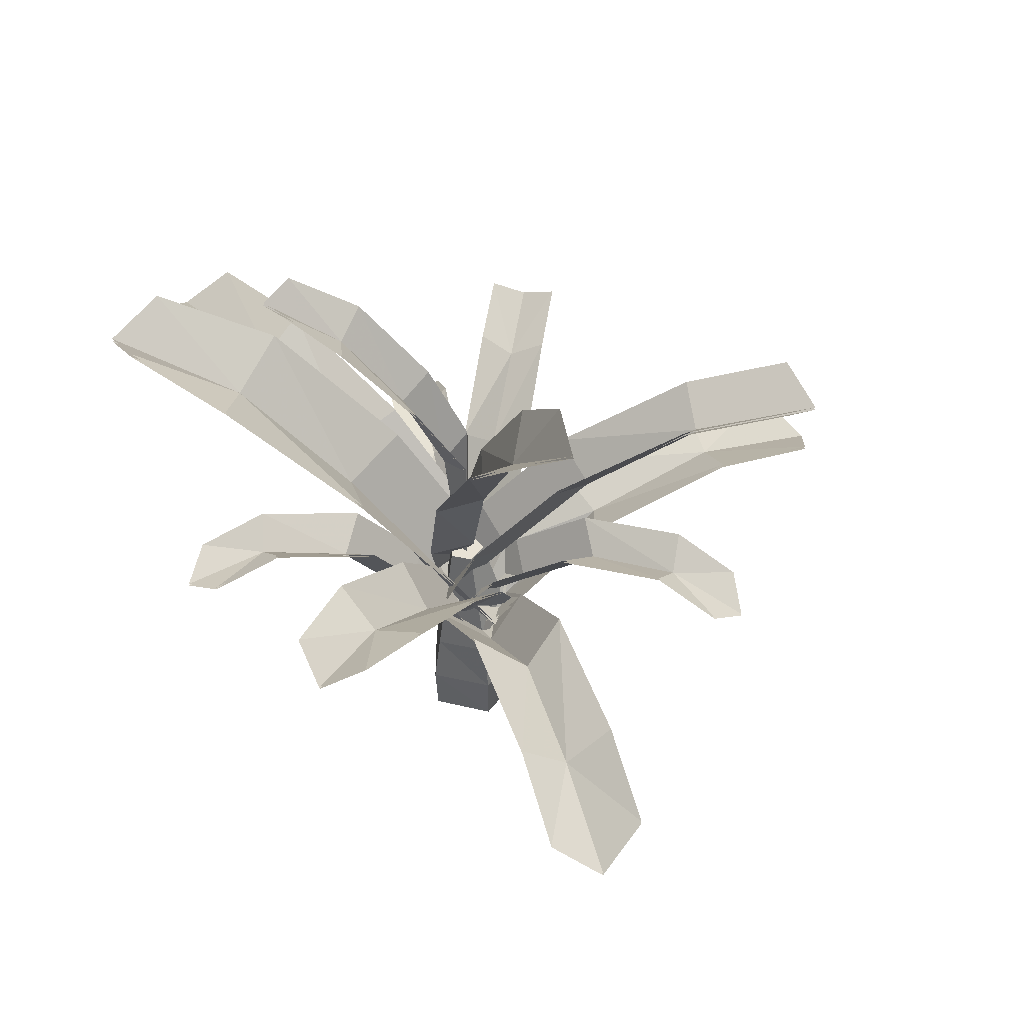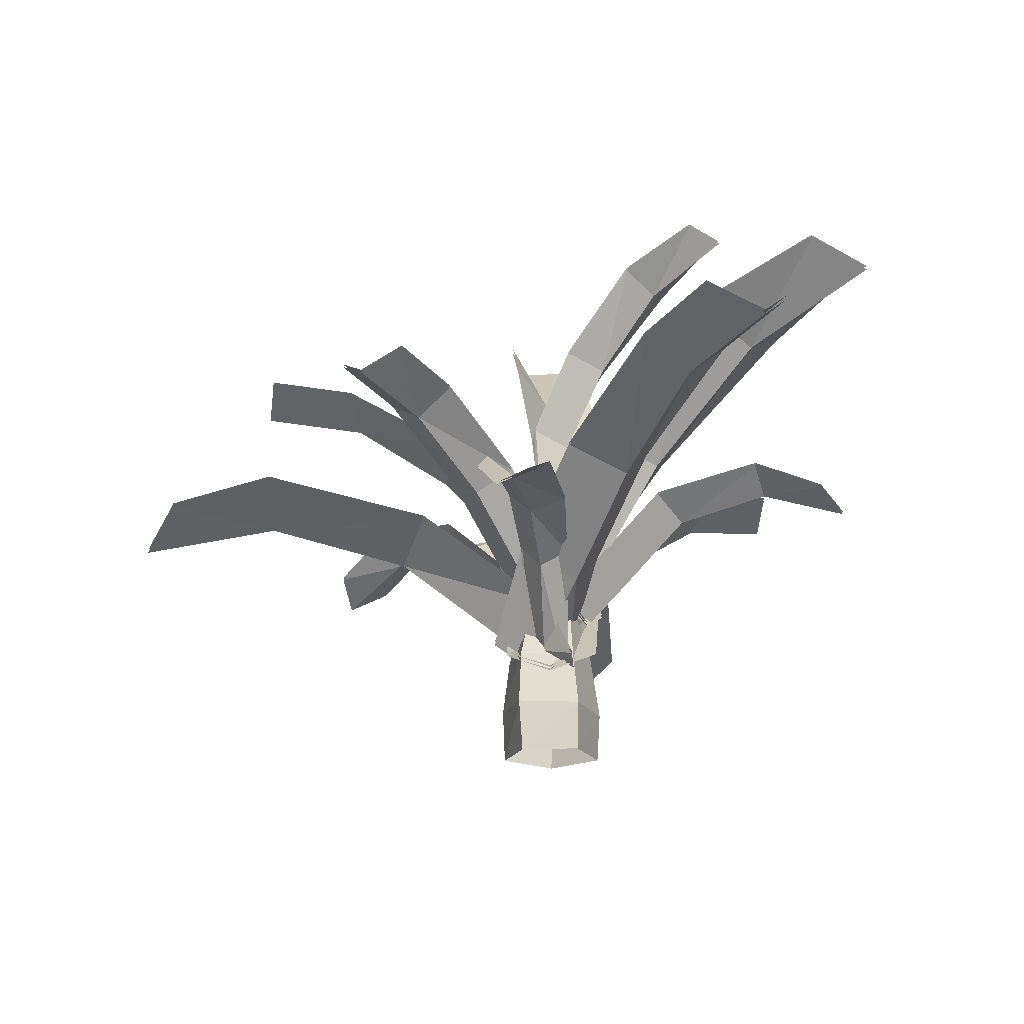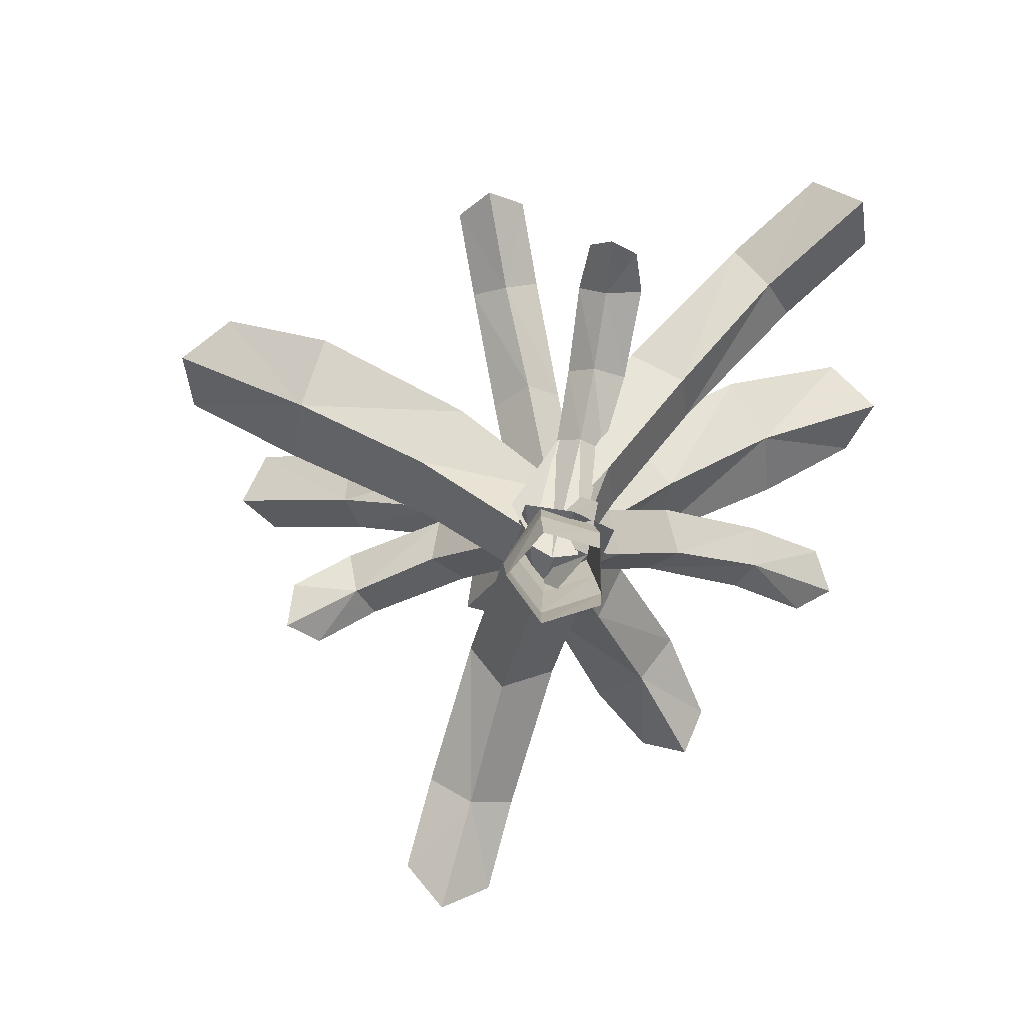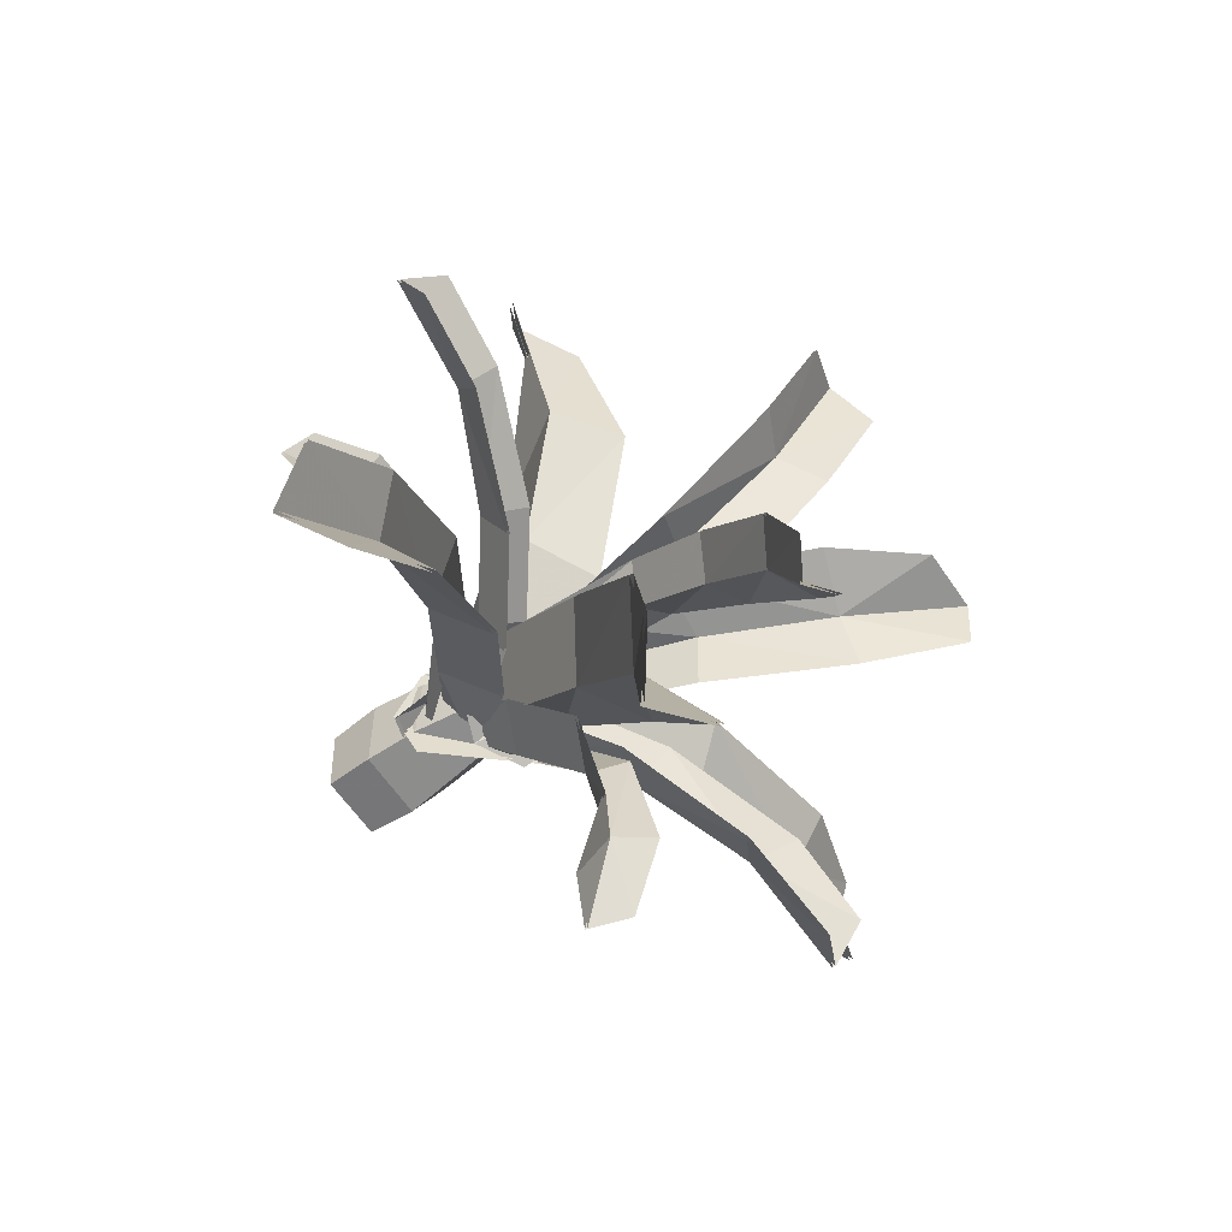
<metadata>
{"format":"obj","ext":"obj","renderer":"f3d","projection":"perspective","resolution":1024,"background":"white","views":[{"elev":43.4,"azim":72.2,"up":"+Z"},{"elev":-19.6,"azim":-85.1,"up":"+Z"},{"elev":-75.9,"azim":-106.1,"up":"+Z"},{"elev":-47.2,"azim":-50.4,"up":"+Y"}]}
</metadata>
<code>
g huodong_fuben_188_tieshu_01
v -20.62 2.725 23.5
v -13.59 6.616 13.71
v -9.876 2.544 11.56
v -19.92 -3.965 19.97
v -53.1 -29.53 41.26
v -58.38 -26.84 37.16
v -45.1 -18.43 36.13
v -41.85 -22.41 40.26
v -47.55 -13.46 39.71
v -32.05 -3.993 32.86
v -31.34 -10.68 29.34
v -14.92 -6.218 24.04
v -26.34 -12.94 33.41
v -58.8 -20.58 40.71
v -7.883 -2.328 14.26
v -20.63 2.725 23.92
v -19.93 -3.965 20.39
v -9.885 2.544 11.98
v -13.6 6.616 14.13
v -53.11 -29.53 41.68
v -41.85 -22.41 40.68
v -45.11 -18.43 36.55
v -58.39 -26.84 37.58
v -47.56 -13.46 40.13
v -31.35 -10.68 29.76
v -32.06 -3.993 33.28
v -14.93 -6.218 24.46
v -26.35 -12.94 33.83
v -58.81 -20.58 41.13
v -7.892 -2.328 14.68
v -15.68 2.104 24.08
v -13.45 6.398 18.22
v -8.237 3.82 15.37
v -12.07 -4.804 21.18
v -23.86 -38.96 57.83
v -31.08 -40.25 54.93
v -23.76 -26.13 48.28
v -16.31 -29.25 52.06
v -28.95 -20.11 52.06
v -20.79 -6.596 38.51
v -16.85 -14.03 35.61
v -5.349 -3.25 24.08
v -8.932 -14.45 38.51
v -34.19 -33.61 57.83
v -3.123 1.044 18.22
v -15.68 2.104 24.55
v -12.07 -4.804 21.65
v -8.237 3.82 15.83
v -13.45 6.398 18.68
v -23.86 -38.96 58.29
v -16.31 -29.25 52.52
v -23.76 -26.13 48.74
v -31.08 -40.25 55.39
v -28.95 -20.11 52.52
v -16.85 -14.03 36.07
v -20.79 -6.596 38.97
v -5.349 -3.25 24.55
v -8.932 -14.45 38.97
v -34.19 -33.61 58.29
v -3.123 1.044 18.68
v -4.409 1.742 17.89
v -5.661 -1.412 11.35
v -11.39 -3.414 8.843
v -11.25 4.197 13.85
v -22.64 46 29.95
v -17.4 50.19 25.8
v -14.97 34.66 29.11
v -22.97 34.02 32.99
v -7.383 34.04 33.54
v -5.766 15.6 28.65
v -13.18 18.28 24.52
v -15.93 0.08509 18
v -19.97 15.02 28.33
v -11.12 47.66 29.84
v -17.18 -3.069 11.46
v -4.409 1.711 18.35
v -11.25 4.167 14.31
v -11.31 -3.22 9.172
v -5.661 -1.443 11.81
v -22.64 45.97 30.41
v -22.97 33.99 33.45
v -14.97 34.63 29.57
v -17.4 50.16 26.26
v -7.383 34.01 34
v -13.18 18.25 24.98
v -5.766 15.57 29.11
v -15.93 0.05462 18.46
v -19.97 14.99 28.79
v -11.12 47.63 30.3
v -17.18 -3.099 11.91
v -12.36 6.205 24.49
v -7.396 3.183 16.65
v -8.663 -0.893 15.04
v -16.61 3.051 22
v -45.82 14.46 40.12
v -46.36 19.03 37
v -35.55 13.71 35.58
v -36.67 9.949 38.82
v -33.12 17.31 38.22
v -20.96 10.97 32.23
v -25.22 7.817 29.73
v -15.9 -1.154 25.09
v -24.5 3.612 32.82
v -42.28 21.82 39.53
v -10.94 -4.176 17.24
v -12.36 6.205 24.82
v -16.61 3.051 22.32
v -8.663 -0.893 15.37
v -7.396 3.183 16.97
v -45.82 14.46 40.44
v -36.67 9.949 39.14
v -35.55 13.71 35.9
v -46.36 19.03 37.33
v -33.12 17.31 38.55
v -25.22 7.817 30.06
v -20.96 10.97 32.55
v -15.9 -1.154 25.41
v -24.5 3.612 33.14
v -42.28 21.82 39.85
v -10.94 -4.176 17.57
v -4.31 -1.194 30.12
v -5.871 -6.399 19.29
v -10.63 -4.91 16.61
v -8.05 4.165 26.95
v -0.7752 38.35 55.2
v 5.388 39.79 52.48
v 0.2543 26.3 48.2
v -5.112 26.93 51.46
v 4.33 23.2 51.89
v -0.9565 8.634 41.66
v -4.696 13.99 38.49
v -13.75 2.535 29.68
v -10.4 12.36 41.23
v 8.667 34.62 55.63
v -15.31 -2.67 18.86
v -4.31 -1.194 30.52
v -8.05 4.165 27.35
v -10.63 -4.91 17.01
v -5.871 -6.399 19.69
v -0.7752 38.35 55.6
v -5.112 26.93 51.86
v 0.2543 26.3 48.6
v 5.388 39.79 52.89
v 4.33 23.2 52.29
v -4.696 13.99 38.89
v -0.9565 8.634 42.06
v -13.75 2.535 30.09
v -10.4 12.36 41.63
v 8.667 34.62 56.04
v -15.31 -2.67 19.26
v -8.665 -5.786 28.22
v -10.28 -4.663 23.66
v -13.38 -0.8339 22.3
v -8.797 -0.05201 28.29
v 6.697 6.17 62.25
v 14.05 5.261 61.41
v 3.856 1.392 52.42
v -2.28 4.621 55.15
v 5.525 -4.576 53.3
v -3.859 -6.133 40.17
v -4.083 0.001657 40.37
v -15.8 0.5485 29.09
v -11.44 2.09 41.69
v 13.84 -0.1644 61.39
v -17.42 1.672 24.53
v -8.754 -5.899 28.51
v -8.886 -0.1651 28.57
v -13.47 -0.947 22.58
v -10.37 -4.776 23.94
v 6.608 6.057 62.54
v -2.369 4.508 55.44
v 3.767 1.279 52.7
v 13.96 5.147 61.69
v 5.436 -4.689 53.58
v -4.172 -0.1114 40.66
v -3.948 -6.246 40.46
v -15.89 0.4354 29.38
v -11.53 1.977 41.98
v 13.75 -0.2775 61.67
v -17.51 1.559 24.81
v -4.483 -5.941 20.89
v -14.27 -5.966 12.06
v -15.65 -0.4363 9.721
v -2.02 0.1528 16.5
v 40.23 5.328 26.47
v 42.75 -0.179 22.04
v 29.51 -0.2615 26.96
v 29.46 5.258 31.05
v 29.51 -5.802 31.02
v 10.62 -5.887 31.14
v 13.08 0.2066 26.74
v -4.537 5.119 20.92
v 10.56 5.173 31.16
v 40.29 -5.732 26.44
v -14.33 5.094 12.09
v -4.483 -5.941 21.33
v -2.02 0.1528 16.93
v -15.65 -0.4363 10.16
v -14.27 -5.966 12.5
v 40.23 5.328 26.91
v 29.46 5.258 31.49
v 29.51 -0.2615 27.4
v 42.75 -0.179 22.48
v 29.51 -5.802 31.46
v 13.08 0.2066 27.18
v 10.62 -5.887 31.57
v -4.537 5.119 21.36
v 10.56 5.173 31.6
v 40.29 -5.732 26.88
v -14.33 5.094 12.53
v -11.94 -3.698 21.73
v -14.23 -1.154 17.26
v -11.47 2.311 14.9
v -6.421 -2.409 18.65
v 20.17 -21.82 41.16
v 19 -27.21 38.52
v 9.671 -18.04 35.76
v 14.22 -13.58 38.45
v 4.534 -20.77 39.33
v -5.023 -10.59 31.26
v 0.9536 -9.181 28.11
v -5.561 2.667 21.31
v 3.533 -3.677 30.54
v 13.8 -28.18 41.58
v -7.857 5.211 16.84
v -11.94 -3.698 22.08
v -6.421 -2.409 19
v -11.47 2.311 15.25
v -14.23 -1.154 17.61
v 20.17 -21.82 41.52
v 14.22 -13.58 38.8
v 9.671 -18.04 36.12
v 19 -27.21 38.87
v 4.534 -20.77 39.68
v 0.9536 -9.181 28.47
v -5.023 -10.59 31.61
v -5.561 2.667 21.67
v 3.533 -3.677 30.89
v 13.8 -28.18 41.93
v -7.857 5.211 17.2
v -15.47 1.286 41.4
v -16.19 1.314 20.65
v -12.95 -0.1586 18.77
v -13.06 -2.545 39.88
v -15.84 -21.18 65.7
v -20.34 -22.68 64.47
v -17.23 -14.11 58.85
v -12.22 -15.22 60.95
v -20.5 -10.85 61.08
v -17.2 -3.175 51.23
v -14.55 -7.309 49.73
v -8.887 -0.9142 41.12
v -9.497 -6.806 51.04
v -22.43 -18.98 65.97
v -9.607 -0.8866 20.37
v -15.44 1.33 41.72
v -13.03 -2.502 40.21
v -12.92 -0.1148 19.09
v -16.16 1.358 20.97
v -15.81 -21.13 66.02
v -12.2 -15.18 61.27
v -17.2 -14.07 59.18
v -20.31 -22.64 64.79
v -20.48 -10.81 61.4
v -14.52 -7.266 50.05
v -17.17 -3.131 51.55
v -8.858 -0.8705 41.45
v -9.469 -6.762 51.37
v -22.4 -18.93 66.3
v -9.579 -0.8428 20.69
v -13.85 -5.821 23.77
v -13.85 -1.506 15.19
v -9.826 -1.213 13.24
v -9.432 -8.675 21.43
v -5.8 -34.45 33.32
v -9.826 -37.3 30.98
v -9.826 -27.46 33.69
v -5.8 -26.37 36.45
v -13.85 -26.37 36.45
v -13.85 -14.07 32.9
v -9.432 -16.92 30.56
v -5.8 -5.821 23.77
v -5.8 -14.07 32.9
v -13.85 -34.45 33.32
v -5.8 -1.506 15.19
v -13.85 -5.856 24.08
v -9.432 -8.71 21.75
v -9.826 -1.248 13.56
v -13.85 -1.541 15.51
v -5.8 -34.48 33.64
v -5.8 -26.4 36.76
v -9.826 -27.49 34.01
v -9.826 -37.34 31.3
v -13.85 -26.4 36.76
v -9.432 -16.96 30.88
v -13.85 -14.1 33.21
v -5.8 -5.856 24.08
v -5.8 -14.1 33.21
v -13.85 -34.48 33.64
v -5.8 -1.541 15.51
v -20.65 2.782 23.89
v -10.32 3.377 10.06
v -9.967 0.5774 8.462
v -22.12 0.2652 21.19
v -45.39 -0.06492 24.79
v -46.27 3.41 22.85
v -39.65 2.063 26.02
v -40.87 -2.193 27.29
v -39 5.204 28.83
v -28.68 3.573 28.06
v -30.33 0.8195 25.25
v -21.21 -2.923 23.17
v -30.1 -3.248 26.8
v -44.83 5.64 25.51
v -10.88 -2.328 9.344
v -20.69 2.767 24.12
v -22.17 0.2503 21.42
v -10.02 0.5614 8.713
v -10.37 3.362 10.29
v -45.44 -0.07981 25.02
v -40.91 -2.208 27.52
v -39.7 2.048 26.26
v -46.32 3.395 23.09
v -39.05 5.189 29.06
v -30.38 0.8047 25.49
v -28.72 3.558 28.3
v -21.26 -2.937 23.4
v -30.14 -3.263 27.03
v -44.88 5.625 25.74
v -10.93 -2.343 9.576
v -4.2 0.3213 0.1216
v -8.55 5.812 0.2052
v -8.238 6.077 6.324
v -3.741 0.1656 6.02
v -14.68 3.119 0.1306
v -15.03 3.498 6.185
v -14.68 -3.584 0.1272
v -15.03 -3.763 5.863
v -8.204 -5.681 0.1117
v -8.052 -6.021 5.756
v -4.2 0.3213 0.1216
v -3.741 0.1656 6.02
v -8.384 5.255 12.6
v -9.287 1.405 26.81
v -7.713 -0.7532 26.62
v -4.588 0.0499 12.14
v -14.53 3.267 12.43
v -11.83 0.5804 26.74
v -14.53 -3.167 11.86
v -11.83 -2.087 26.5
v -8.384 -5.155 11.69
v -9.287 -2.911 26.43
v -4.588 0.0499 12.14
v -7.713 -0.7532 26.62
v -11.83 -2.087 26.5
v -9.287 1.405 26.81
v -11.83 0.5804 26.74
v -9.287 -2.911 26.43
v -7.713 -0.7532 26.62
v -4.325 1.379 24.73
v -8.2 -2.762 16.98
v -11.79 -0.6512 15.33
v -6.353 6.138 22.2
v 8.298 29.47 29.91
v 12.84 28.95 26.93
v 7.207 21.58 31.2
v 3.807 23.51 34.31
v 10.07 18.47 33.87
v 2.036 8.616 32.38
v 0.007316 13.37 29.85
v -10.59 6.419 25.17
v -4.228 13.66 32.82
v 14.56 24.43 29.47
v -14.46 2.279 17.42
v -4.325 1.344 25.04
v -6.353 6.103 22.52
v -11.79 -0.6862 15.64
v -8.2 -2.797 17.3
v 8.298 29.44 30.23
v 3.807 23.47 34.63
v 7.207 21.54 31.52
v 12.84 28.91 27.24
v 10.07 18.43 34.19
v 0.007321 13.34 30.17
v 2.036 8.581 32.7
v -10.59 6.384 25.48
v -4.228 13.62 33.13
v 14.56 24.4 29.79
v -14.46 2.244 17.74
f 1 2 3
f 3 4 1
f 5 6 7
f 7 8 5
f 9 10 11
f 11 7 9
f 12 13 11
f 11 4 12
f 13 8 7
f 7 11 13
f 14 9 7
f 7 6 14
f 10 1 4
f 4 11 10
f 15 12 4
f 4 3 15
f 16 17 18
f 18 19 16
f 20 21 22
f 22 23 20
f 24 22 25
f 25 26 24
f 27 17 25
f 25 28 27
f 28 25 22
f 22 21 28
f 29 23 22
f 22 24 29
f 26 25 17
f 17 16 26
f 30 18 17
f 17 27 30
f 31 32 33
f 33 34 31
f 35 36 37
f 37 38 35
f 39 40 41
f 41 37 39
f 42 43 41
f 41 34 42
f 43 38 37
f 37 41 43
f 44 39 37
f 37 36 44
f 40 31 34
f 34 41 40
f 45 42 34
f 34 33 45
f 46 47 48
f 48 49 46
f 50 51 52
f 52 53 50
f 54 52 55
f 55 56 54
f 57 47 55
f 55 58 57
f 58 55 52
f 52 51 58
f 59 53 52
f 52 54 59
f 56 55 47
f 47 46 56
f 60 48 47
f 47 57 60
f 61 62 63
f 63 64 61
f 65 66 67
f 67 68 65
f 69 70 71
f 71 67 69
f 72 73 71
f 71 64 72
f 73 68 67
f 67 71 73
f 74 69 67
f 67 66 74
f 70 61 64
f 64 71 70
f 75 72 64
f 64 63 75
f 76 77 78
f 78 79 76
f 80 81 82
f 82 83 80
f 84 82 85
f 85 86 84
f 87 77 85
f 85 88 87
f 88 85 82
f 82 81 88
f 89 83 82
f 82 84 89
f 86 85 77
f 77 76 86
f 90 78 77
f 77 87 90
f 91 92 93
f 93 94 91
f 95 96 97
f 97 98 95
f 99 100 101
f 101 97 99
f 102 103 101
f 101 94 102
f 103 98 97
f 97 101 103
f 104 99 97
f 97 96 104
f 100 91 94
f 94 101 100
f 105 102 94
f 94 93 105
f 106 107 108
f 108 109 106
f 110 111 112
f 112 113 110
f 114 112 115
f 115 116 114
f 117 107 115
f 115 118 117
f 118 115 112
f 112 111 118
f 119 113 112
f 112 114 119
f 116 115 107
f 107 106 116
f 120 108 107
f 107 117 120
f 121 122 123
f 123 124 121
f 125 126 127
f 127 128 125
f 129 130 131
f 131 127 129
f 132 133 131
f 131 124 132
f 133 128 127
f 127 131 133
f 134 129 127
f 127 126 134
f 130 121 124
f 124 131 130
f 135 132 124
f 124 123 135
f 136 137 138
f 138 139 136
f 140 141 142
f 142 143 140
f 144 142 145
f 145 146 144
f 147 137 145
f 145 148 147
f 148 145 142
f 142 141 148
f 149 143 142
f 142 144 149
f 146 145 137
f 137 136 146
f 150 138 137
f 137 147 150
f 151 152 153
f 153 154 151
f 155 156 157
f 157 158 155
f 159 160 161
f 161 157 159
f 162 163 161
f 161 154 162
f 163 158 157
f 157 161 163
f 164 159 157
f 157 156 164
f 160 151 154
f 154 161 160
f 165 162 154
f 154 153 165
f 166 167 168
f 168 169 166
f 170 171 172
f 172 173 170
f 174 172 175
f 175 176 174
f 177 167 175
f 175 178 177
f 178 175 172
f 172 171 178
f 179 173 172
f 172 174 179
f 176 175 167
f 167 166 176
f 180 168 167
f 167 177 180
f 181 182 183
f 183 184 181
f 185 186 187
f 187 188 185
f 189 190 191
f 191 187 189
f 192 193 191
f 191 184 192
f 193 188 187
f 187 191 193
f 194 189 187
f 187 186 194
f 190 181 184
f 184 191 190
f 195 192 184
f 184 183 195
f 196 197 198
f 198 199 196
f 200 201 202
f 202 203 200
f 204 202 205
f 205 206 204
f 207 197 205
f 205 208 207
f 208 205 202
f 202 201 208
f 209 203 202
f 202 204 209
f 206 205 197
f 197 196 206
f 210 198 197
f 197 207 210
f 211 212 213
f 213 214 211
f 215 216 217
f 217 218 215
f 219 220 221
f 221 217 219
f 222 223 221
f 221 214 222
f 223 218 217
f 217 221 223
f 224 219 217
f 217 216 224
f 220 211 214
f 214 221 220
f 225 222 214
f 214 213 225
f 226 227 228
f 228 229 226
f 230 231 232
f 232 233 230
f 234 232 235
f 235 236 234
f 237 227 235
f 235 238 237
f 238 235 232
f 232 231 238
f 239 233 232
f 232 234 239
f 236 235 227
f 227 226 236
f 240 228 227
f 227 237 240
f 241 242 243
f 243 244 241
f 245 246 247
f 247 248 245
f 249 250 251
f 251 247 249
f 252 253 251
f 251 244 252
f 253 248 247
f 247 251 253
f 254 249 247
f 247 246 254
f 250 241 244
f 244 251 250
f 255 252 244
f 244 243 255
f 256 257 258
f 258 259 256
f 260 261 262
f 262 263 260
f 264 262 265
f 265 266 264
f 267 257 265
f 265 268 267
f 268 265 262
f 262 261 268
f 269 263 262
f 262 264 269
f 266 265 257
f 257 256 266
f 270 258 257
f 257 267 270
f 271 272 273
f 273 274 271
f 275 276 277
f 277 278 275
f 279 280 281
f 281 277 279
f 282 283 281
f 281 274 282
f 283 278 277
f 277 281 283
f 284 279 277
f 277 276 284
f 280 271 274
f 274 281 280
f 285 282 274
f 274 273 285
f 286 287 288
f 288 289 286
f 290 291 292
f 292 293 290
f 294 292 295
f 295 296 294
f 297 287 295
f 295 298 297
f 298 295 292
f 292 291 298
f 299 293 292
f 292 294 299
f 296 295 287
f 287 286 296
f 300 288 287
f 287 297 300
f 301 302 303
f 303 304 301
f 305 306 307
f 307 308 305
f 309 310 311
f 311 307 309
f 312 313 311
f 311 304 312
f 313 308 307
f 307 311 313
f 314 309 307
f 307 306 314
f 310 301 304
f 304 311 310
f 315 312 304
f 304 303 315
f 316 317 318
f 318 319 316
f 320 321 322
f 322 323 320
f 324 322 325
f 325 326 324
f 327 317 325
f 325 328 327
f 328 325 322
f 322 321 328
f 329 323 322
f 322 324 329
f 326 325 317
f 317 316 326
f 330 318 317
f 317 327 330
f 331 332 333
f 333 334 331
f 332 335 336
f 336 333 332
f 335 337 338
f 338 336 335
f 337 339 340
f 340 338 337
f 341 342 340
f 340 339 341
f 343 344 345
f 345 346 343
f 343 347 348
f 348 344 343
f 347 349 350
f 350 348 347
f 349 351 352
f 352 350 349
f 353 354 352
f 352 351 353
f 355 356 357
f 355 358 359
f 359 356 355
f 333 343 346
f 346 334 333
f 347 343 333
f 333 336 347
f 349 347 336
f 336 338 349
f 351 349 338
f 338 340 351
f 342 353 351
f 351 340 342
f 360 361 362
f 362 363 360
f 364 365 366
f 366 367 364
f 368 369 370
f 370 366 368
f 371 372 370
f 370 363 371
f 372 367 366
f 366 370 372
f 373 368 366
f 366 365 373
f 369 360 363
f 363 370 369
f 374 371 363
f 363 362 374
f 375 376 377
f 377 378 375
f 379 380 381
f 381 382 379
f 383 381 384
f 384 385 383
f 386 376 384
f 384 387 386
f 387 384 381
f 381 380 387
f 388 382 381
f 381 383 388
f 385 384 376
f 376 375 385
f 389 377 376
f 376 386 389

</code>
